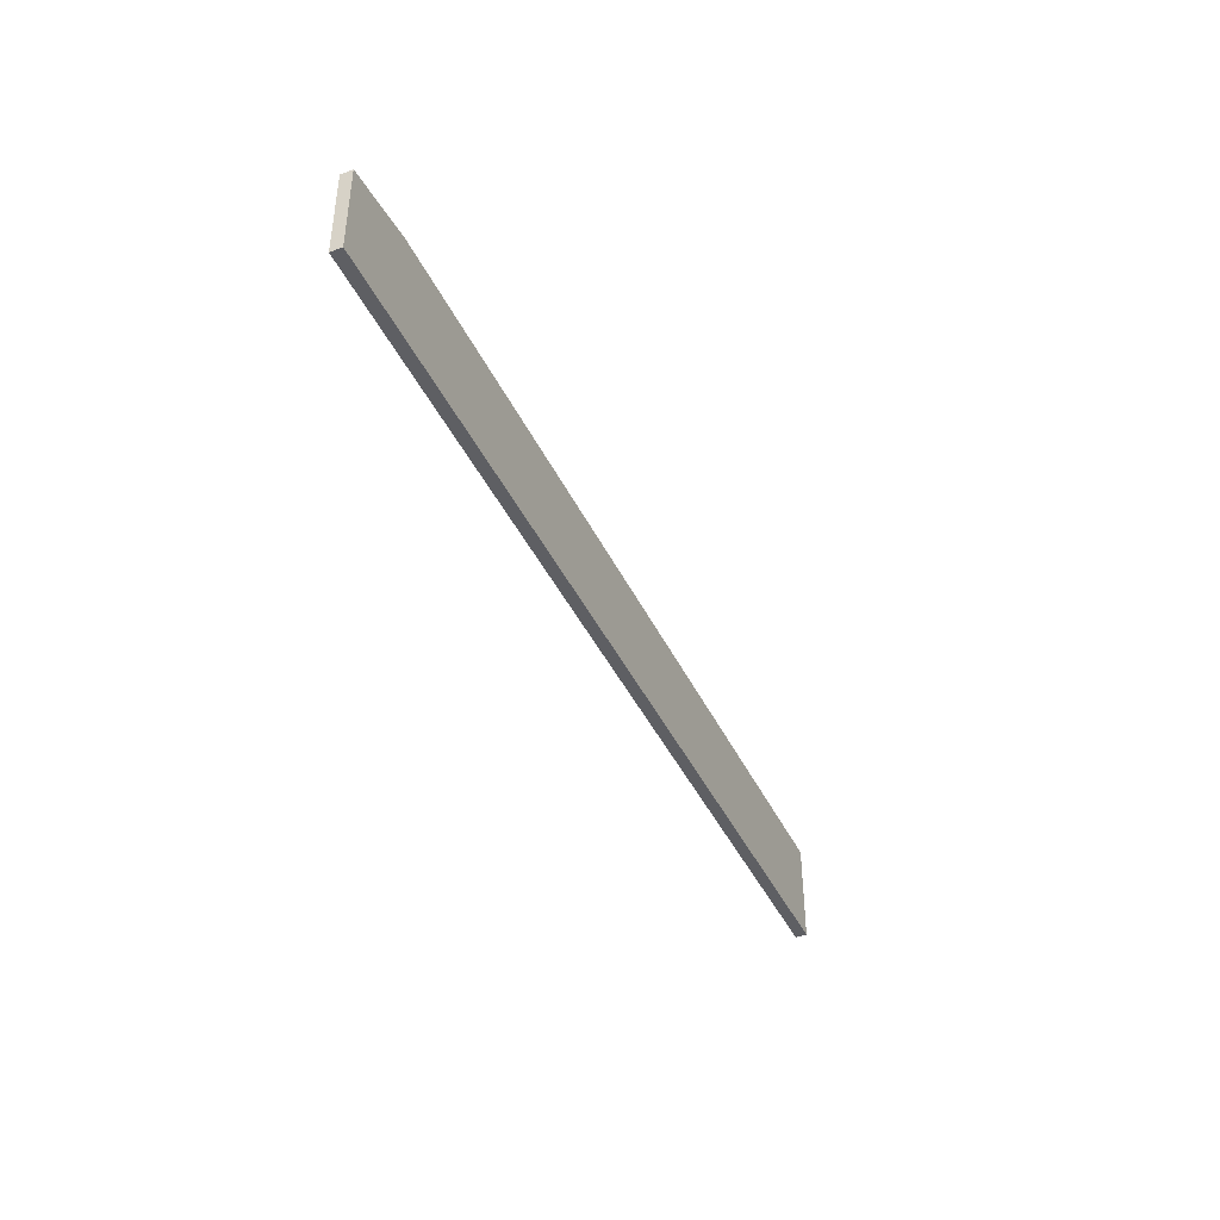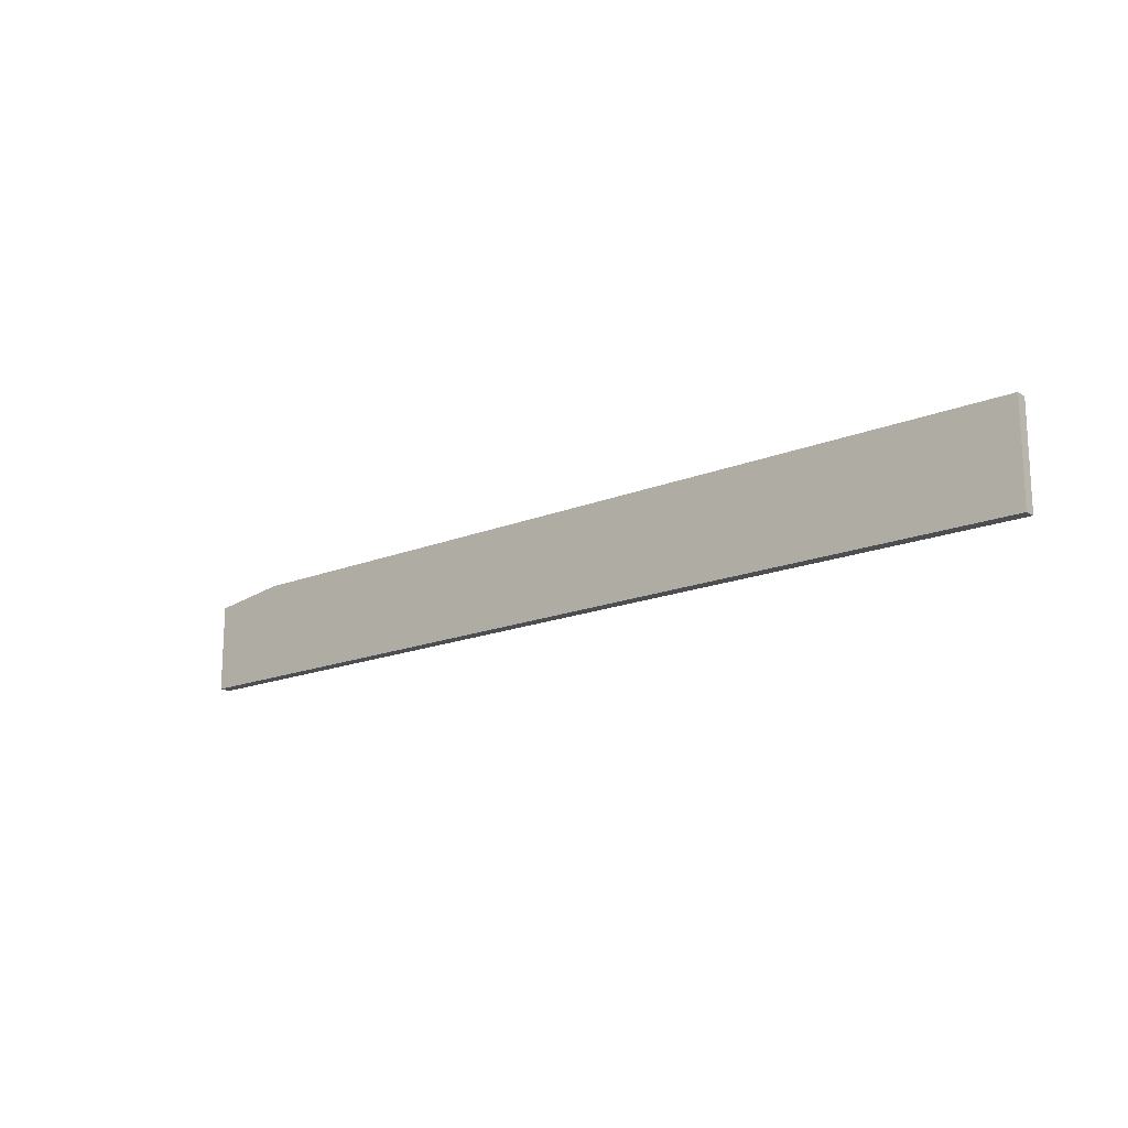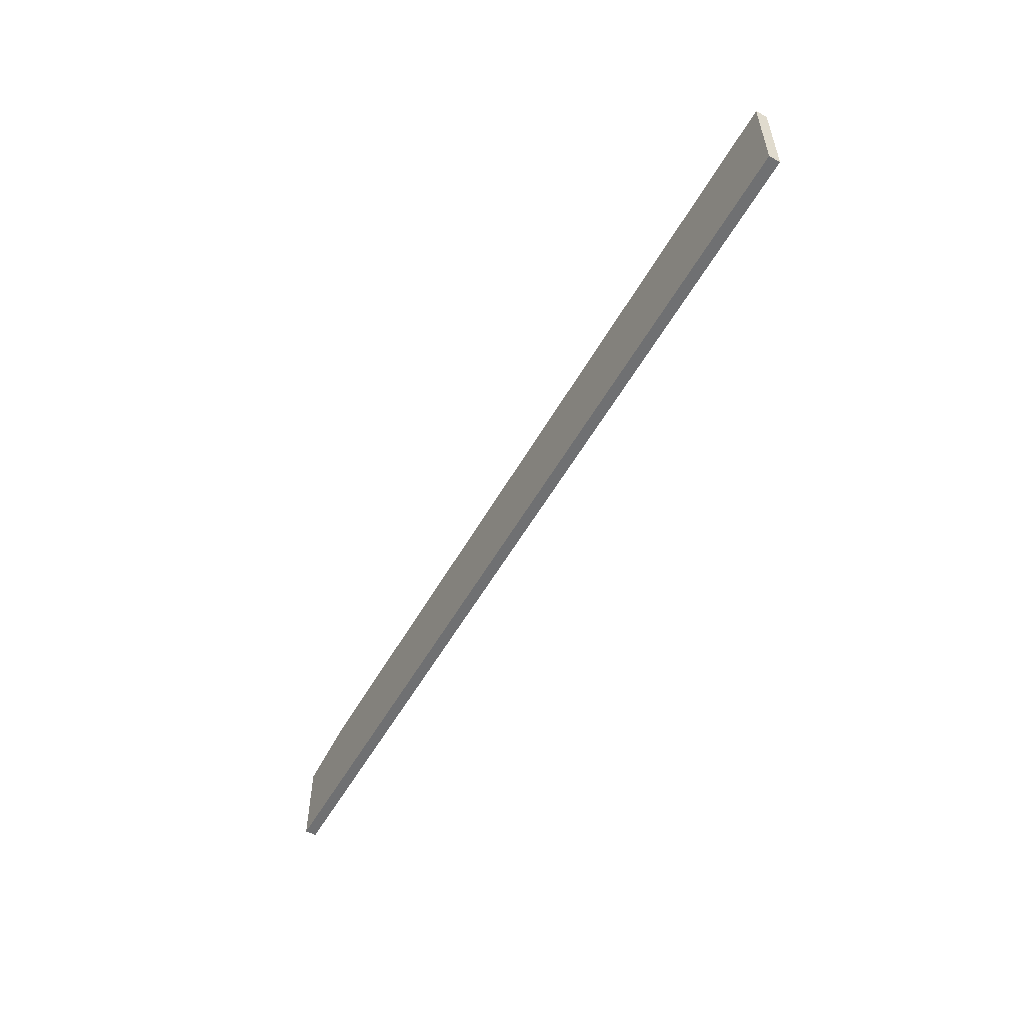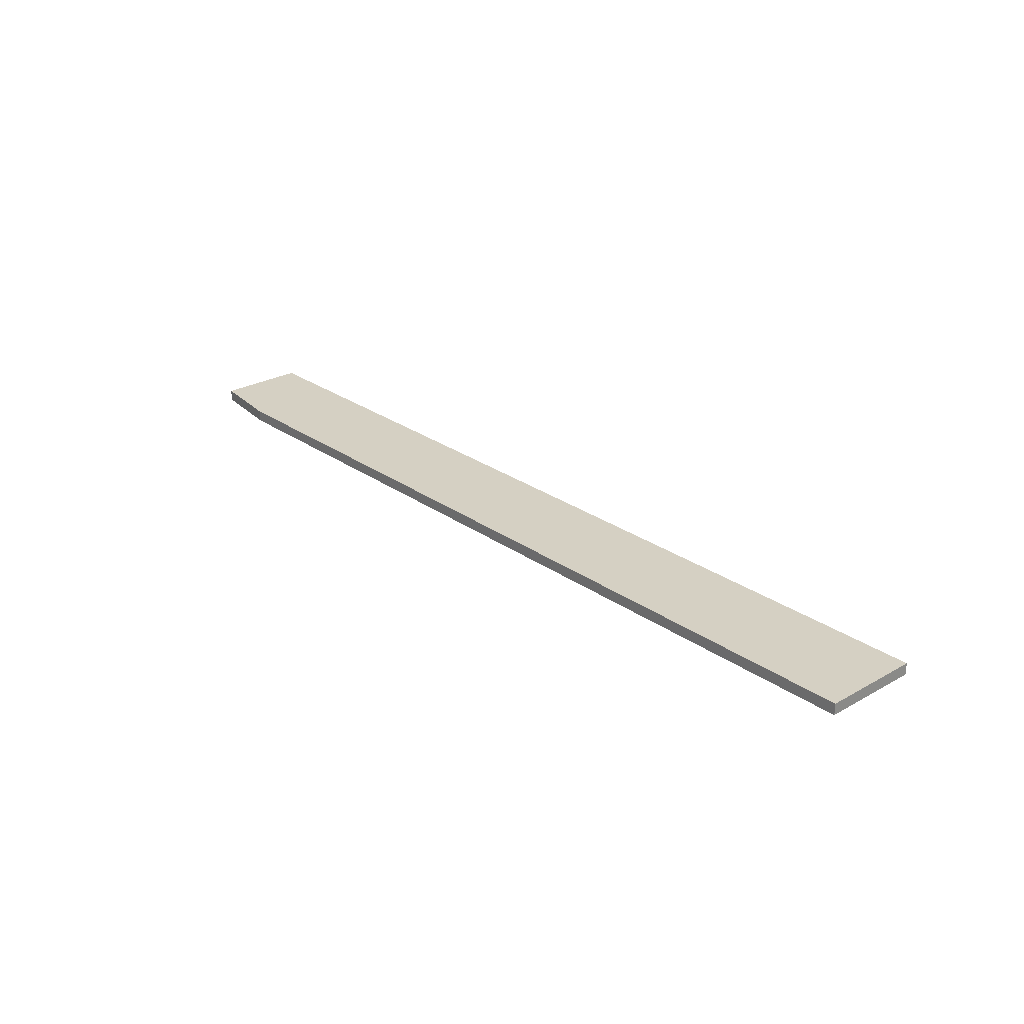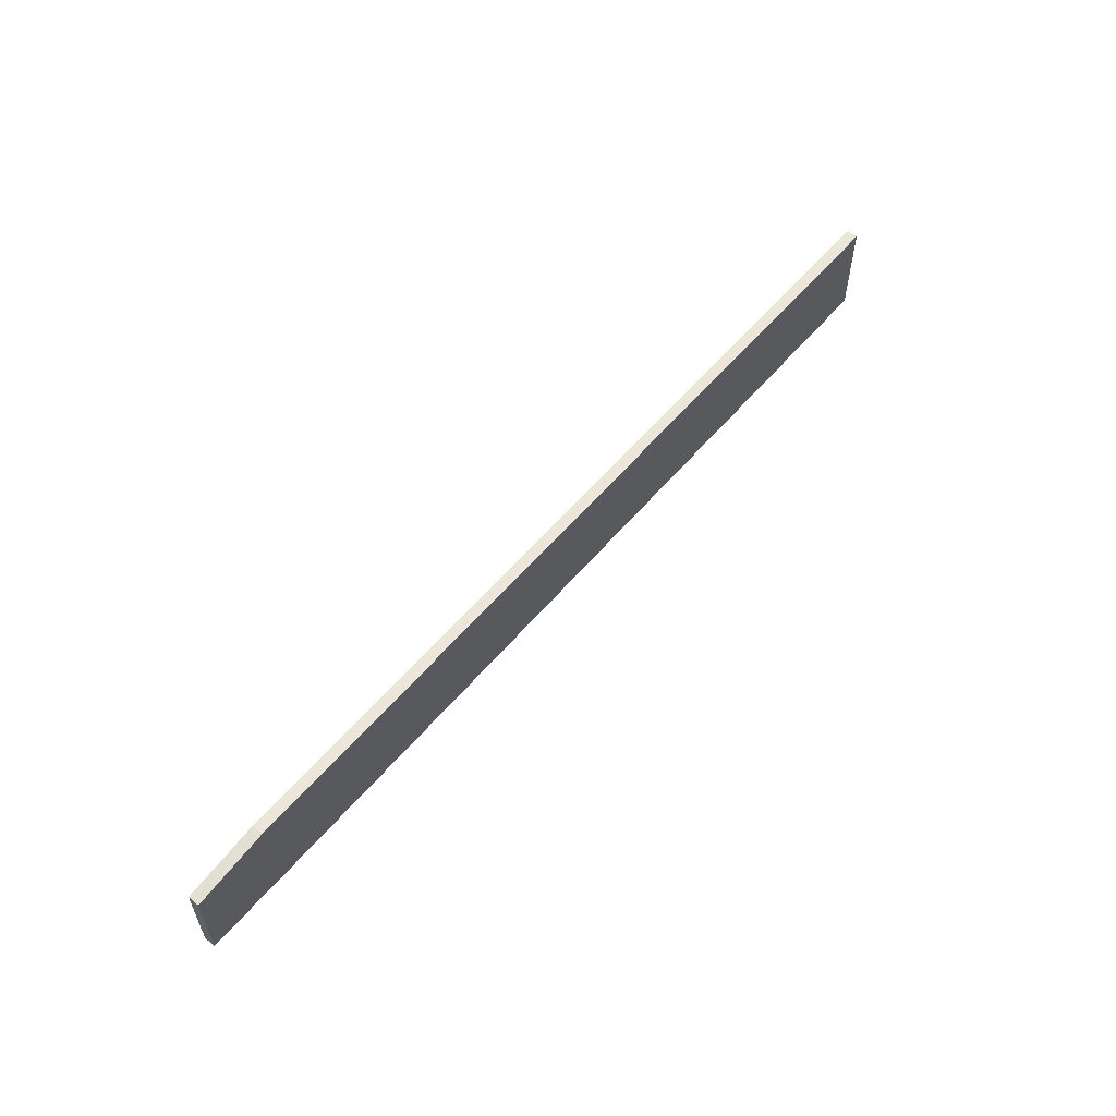
<metadata>
{"format":"obj","ext":"obj","renderer":"f3d","projection":"perspective","resolution":1024,"background":"white","views":[{"elev":-42.0,"azim":-66.1,"up":"+Z"},{"elev":-16.9,"azim":39.5,"up":"+Z"},{"elev":-54.9,"azim":60.9,"up":"+Z"},{"elev":26.1,"azim":48.2,"up":"+Y"},{"elev":57.2,"azim":-50.3,"up":"+Z"}]}
</metadata>
<code>
v 267.7 46.34 -164.5
v 267.7 46.34 -161
v 267.7 46.78 -164.5
v 304.5 46.34 -164.5
v 267.7 46.78 -161
v 270.7 46.34 -160.6
v 304.5 46.78 -164.5
v 304.5 46.34 -160.6
v 270.7 46.78 -160.6
v 304.5 46.78 -160.6
f 1 2 5
f 1 5 3
f 1 3 7
f 1 7 4
f 1 4 8
f 1 8 6
f 1 6 2
f 2 6 9
f 2 9 5
f 3 5 9
f 3 9 10
f 3 10 7
f 4 7 10
f 4 10 8
f 6 8 10
f 6 10 9

</code>
